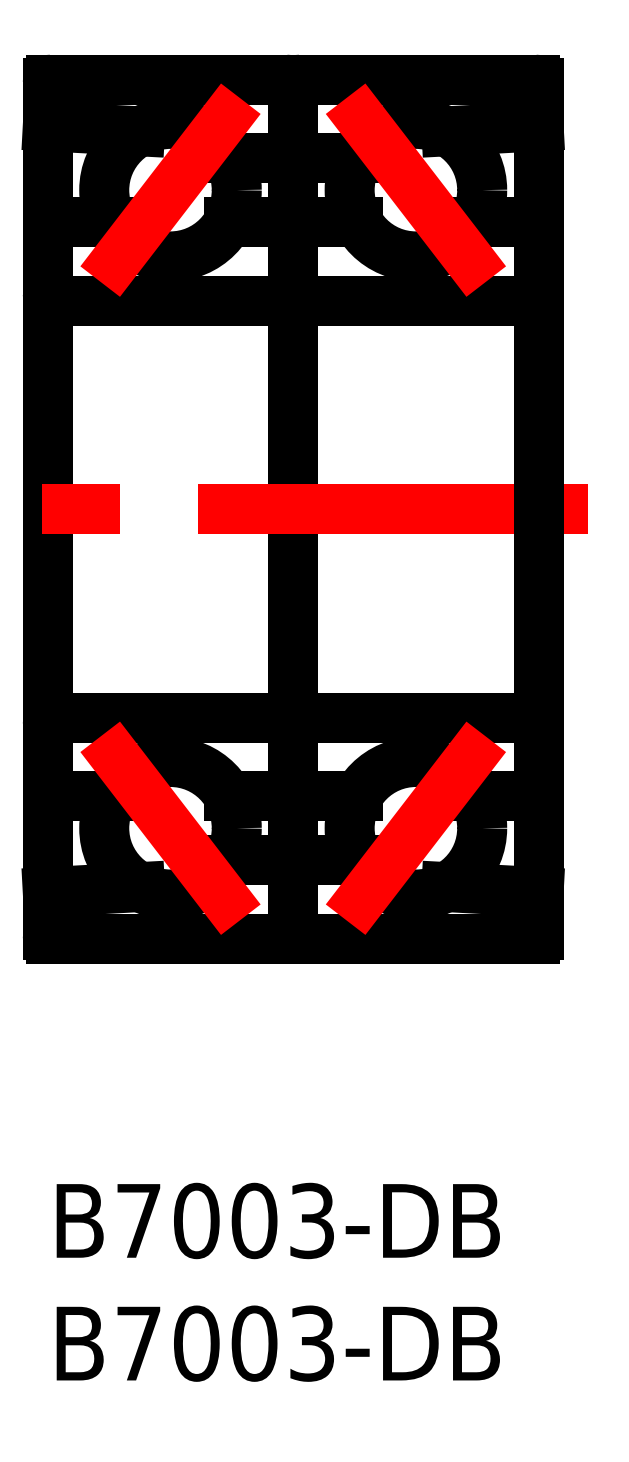
<metadata>
{"format":"dxf","ext":"dxf","renderer":"ezdxf+matplotlib","layout":"modelspace","background":"white","min_lineweight":24,"dpi":150}
</metadata>
<code>
0
SECTION
2
ENTITIES
0
INSERT
8
MSM_CONTINUOUS
2
*U2
10
0
20
0
30
0
0
INSERT
8
MSM_CONTINUOUS
2
*U3
10
0
20
0
30
0
0
CIRCLE
8
MSM_CONTINUOUS
10
15
20
14.5
30
0
40
2.7
0
CIRCLE
8
MSM_CONTINUOUS
10
15
20
40.5
30
0
40
2.7
0
CIRCLE
8
MSM_CONTINUOUS
10
5
20
14.5
30
0
40
2.7
0
CIRCLE
8
MSM_CONTINUOUS
10
5
20
40.5
30
0
40
2.7
0
LINE
8
MSM_CONTINUOUS
10
0
20
10.15
30
0
11
0
21
44.85
31
0
0
LINE
8
MSM_CONTINUOUS
10
10
20
44.7
30
0
11
10
21
10.3
31
0
0
LINE
8
MSM_CONTINUOUS
10
3.757
20
42.9
30
0
11
0
21
43.1
31
0
0
LINE
8
MSM_CONTINUOUS
10
0.15
20
45
30
0
11
9.7
21
45
31
0
0
LINE
8
MSM_CONTINUOUS
10
12.63
20
41.8
30
0
11
7.366
21
41.8
31
0
0
ARC
8
MSM_CONTINUOUS
10
9.7
20
44.7
30
0
40
0.3
50
0
51
90
0
ARC
8
MSM_CONTINUOUS
10
0.15
20
44.85
30
0
40
0.15
50
90
51
180
0
LINE
8
MSM_CONTINUOUS
10
0
20
39.2
30
0
11
2.634
21
39.2
31
0
0
LINE
8
MSM_CONTINUOUS
10
9.85
20
36
30
0
11
0.3
21
36
31
0
0
LINE
8
MSM_CONTINUOUS
10
9.85
20
19
30
0
11
0.3
21
19
31
0
0
LINE
8
MSM_CONTINUOUS
10
12.63
20
39.2
30
0
11
7.366
21
39.2
31
0
0
ARC
8
MSM_CONTINUOUS
10
9.85
20
36.15
30
0
40
0.15
50
270
51
0
0
LINE
8
MSM_CONTINUOUS
10
12.63
20
15.8
30
0
11
7.366
21
15.8
31
0
0
ARC
8
MSM_CONTINUOUS
10
9.85
20
18.85
30
0
40
0.15
50
0
51
90
0
ARC
8
MSM_CONTINUOUS
10
0.3
20
36.3
30
0
40
0.3
50
180
51
270
0
ARC
8
MSM_CONTINUOUS
10
0.3
20
18.7
30
0
40
0.3
50
90
51
180
0
LINE
8
MSM_CONTINUOUS
10
3.757
20
12.1
30
0
11
0
21
11.9
31
0
0
LINE
8
MSM_CONTINUOUS
10
0
20
15.8
30
0
11
2.634
21
15.8
31
0
0
LINE
8
MSM_CONTINUOUS
10
9.7
20
10
30
0
11
0.15
21
10
31
0
0
LINE
8
MSM_CONTINUOUS
10
12.63
20
13.2
30
0
11
7.366
21
13.2
31
0
0
ARC
8
MSM_CONTINUOUS
10
9.7
20
10.3
30
0
40
0.3
50
270
51
0
0
ARC
8
MSM_CONTINUOUS
10
0.15
20
10.15
30
0
40
0.15
50
180
51
270
0
LINE
8
MSM_CENTER
10
22
20
27.5
30
0
11
-2
21
27.5
31
0
0
LINE
8
MSM_CONTINUOUS
10
20
20
44.85
30
0
11
20
21
10.15
31
0
0
LINE
8
MSM_CONTINUOUS
10
16.24
20
12.1
30
0
11
20
21
11.9
31
0
0
LINE
8
MSM_CONTINUOUS
10
19.85
20
10
30
0
11
10.3
21
10
31
0
0
ARC
8
MSM_CONTINUOUS
10
10.3
20
10.3
30
0
40
0.3
50
180
51
270
0
ARC
8
MSM_CONTINUOUS
10
19.85
20
10.15
30
0
40
0.15
50
270
51
0
0
LINE
8
MSM_CONTINUOUS
10
20
20
15.8
30
0
11
17.37
21
15.8
31
0
0
LINE
8
MSM_CONTINUOUS
10
10.15
20
19
30
0
11
19.7
21
19
31
0
0
LINE
8
MSM_CONTINUOUS
10
10.15
20
36
30
0
11
19.7
21
36
31
0
0
ARC
8
MSM_CONTINUOUS
10
10.15
20
18.85
30
0
40
0.15
50
90
51
180
0
ARC
8
MSM_CONTINUOUS
10
10.15
20
36.15
30
0
40
0.15
50
180
51
270
0
ARC
8
MSM_CONTINUOUS
10
19.7
20
18.7
30
0
40
0.3
50
0
51
90
0
ARC
8
MSM_CONTINUOUS
10
19.7
20
36.3
30
0
40
0.3
50
270
51
0
0
LINE
8
MSM_CONTINUOUS
10
16.24
20
42.9
30
0
11
20
21
43.1
31
0
0
LINE
8
MSM_CONTINUOUS
10
20
20
39.2
30
0
11
17.37
21
39.2
31
0
0
LINE
8
MSM_CONTINUOUS
10
10.3
20
45
30
0
11
19.85
21
45
31
0
0
ARC
8
MSM_CONTINUOUS
10
10.3
20
44.7
30
0
40
0.3
50
90
51
180
0
ARC
8
MSM_CONTINUOUS
10
19.85
20
44.85
30
0
40
0.15
50
0
51
90
0
LINE
8
MSM_CENTER
10
12.13
20
44.23
30
0
11
17.87
21
36.77
31
0
0
LINE
8
MSM_CENTER
10
17.87
20
18.23
30
0
11
12.13
21
10.77
31
0
0
LINE
8
MSM_CENTER
10
7.866
20
44.23
30
0
11
2.134
21
36.77
31
0
0
LINE
8
MSM_CENTER
10
2.134
20
18.23
30
0
11
7.866
21
10.77
31
0
0
ENDSEC
0
EOF

</code>
